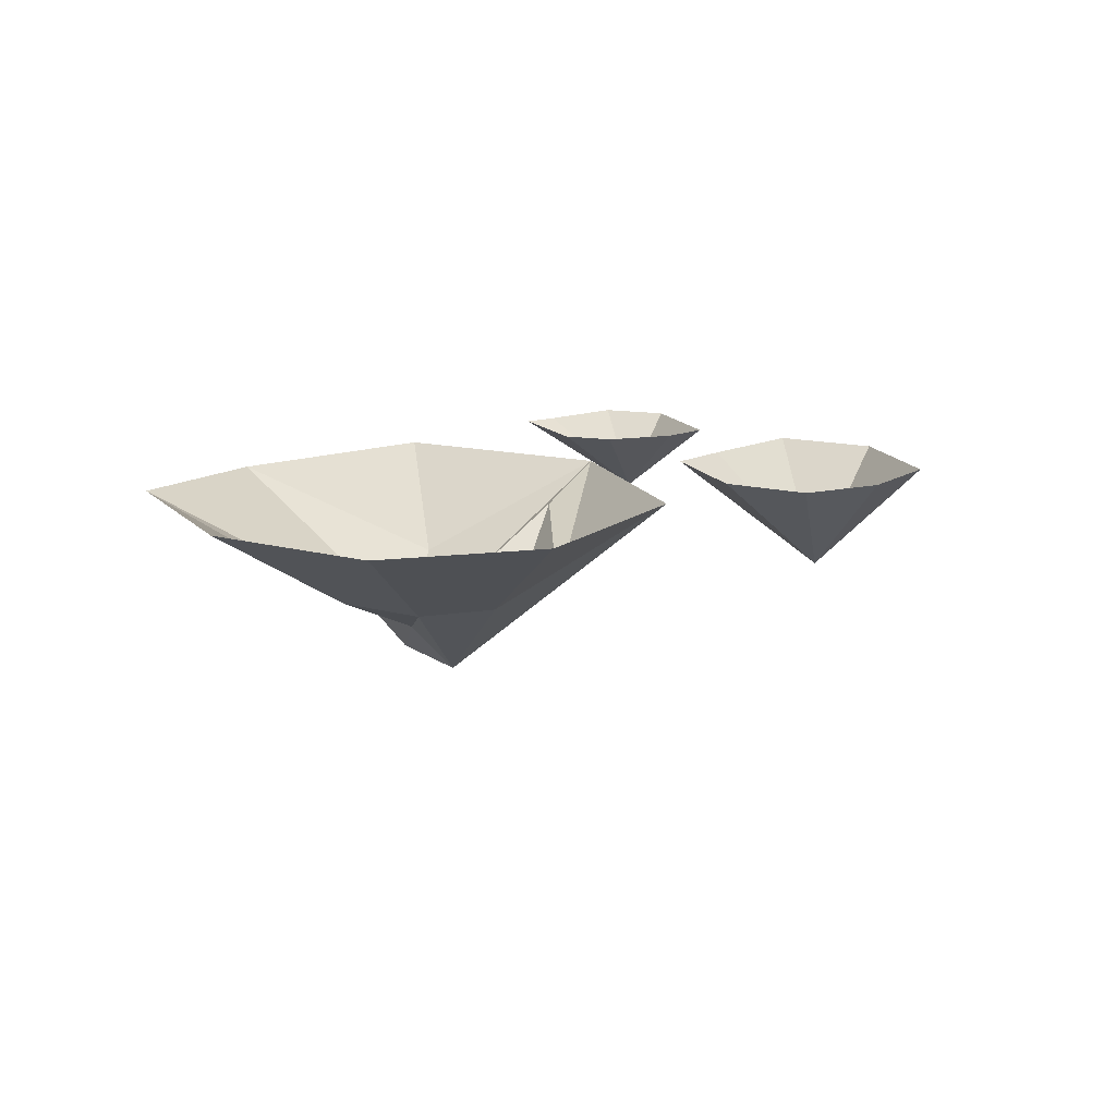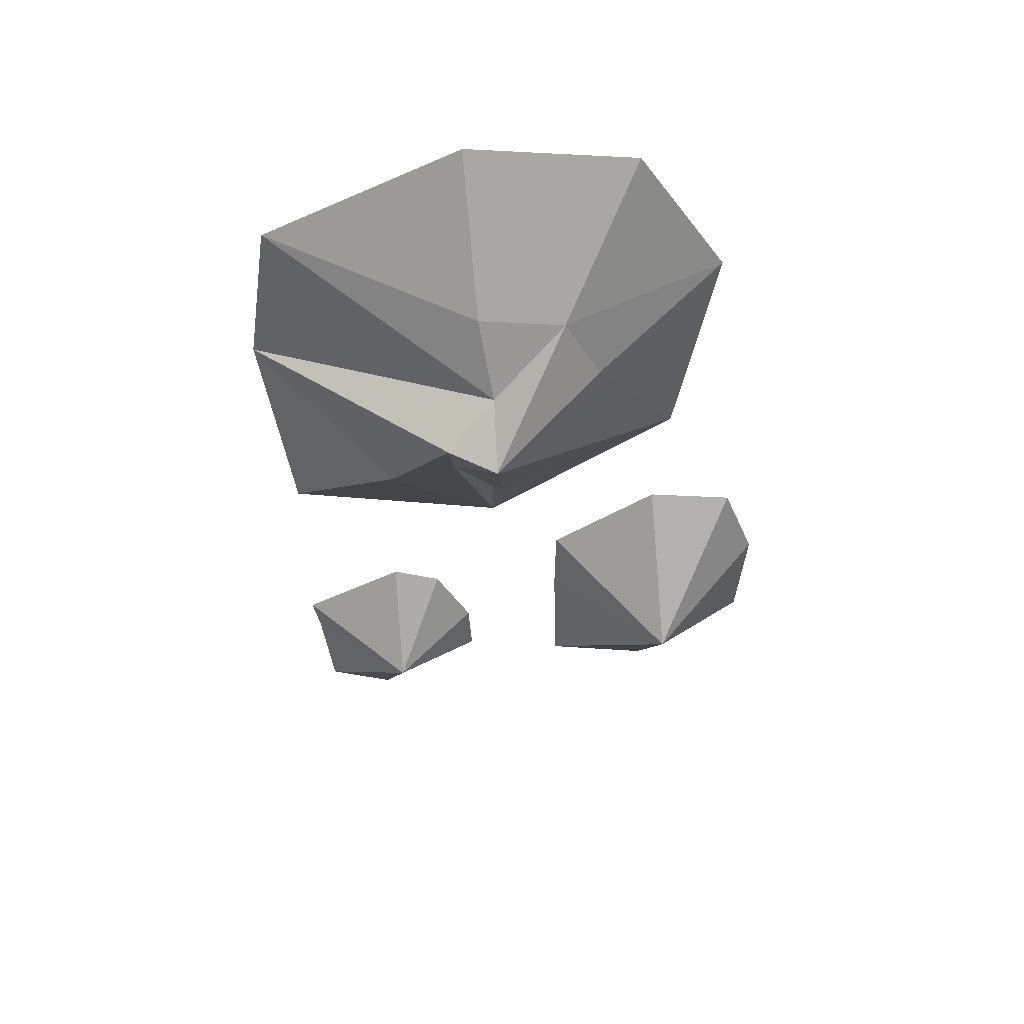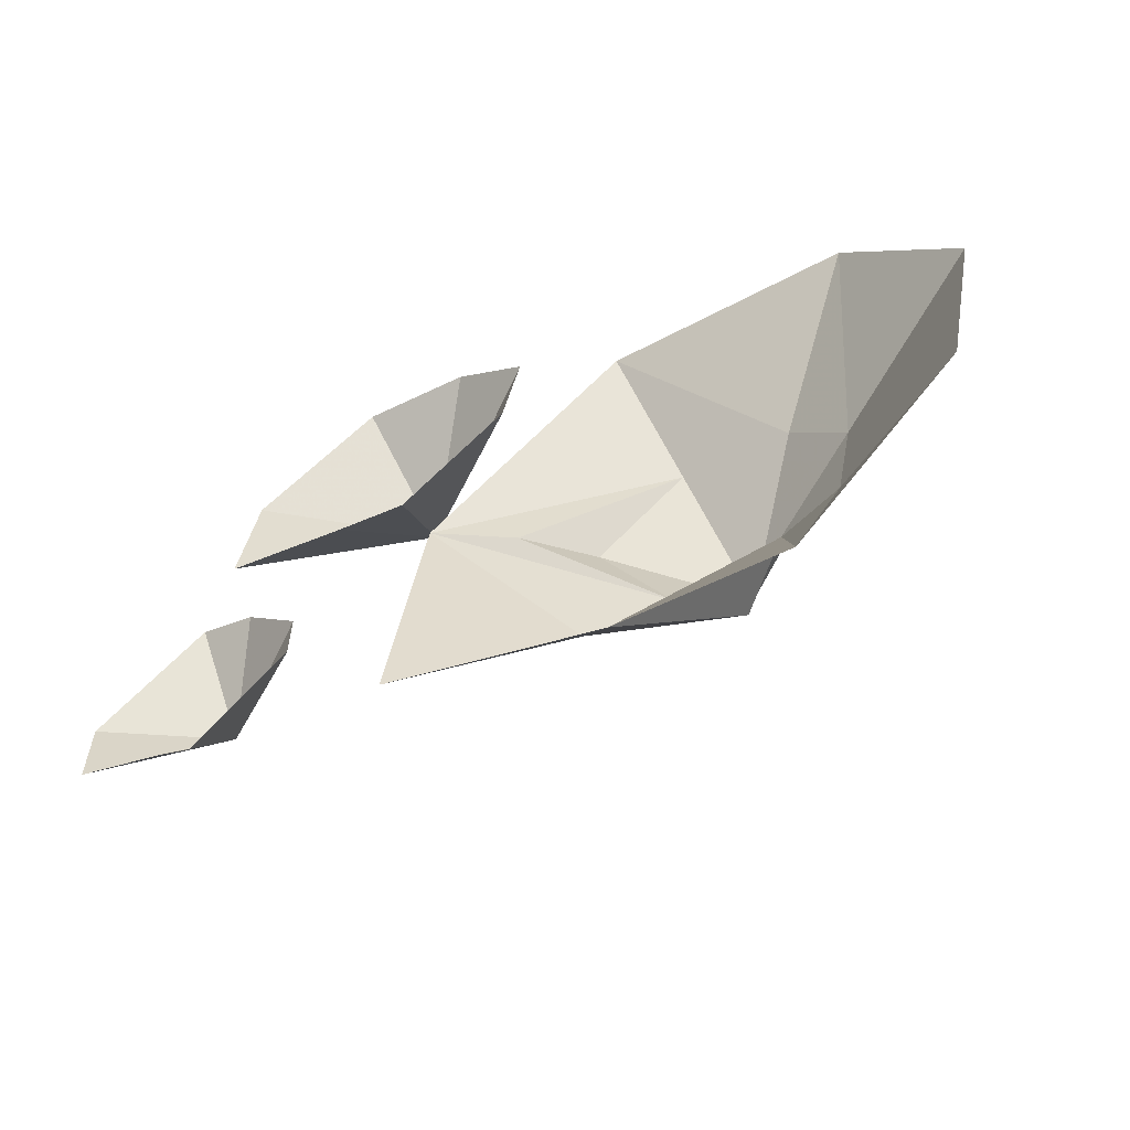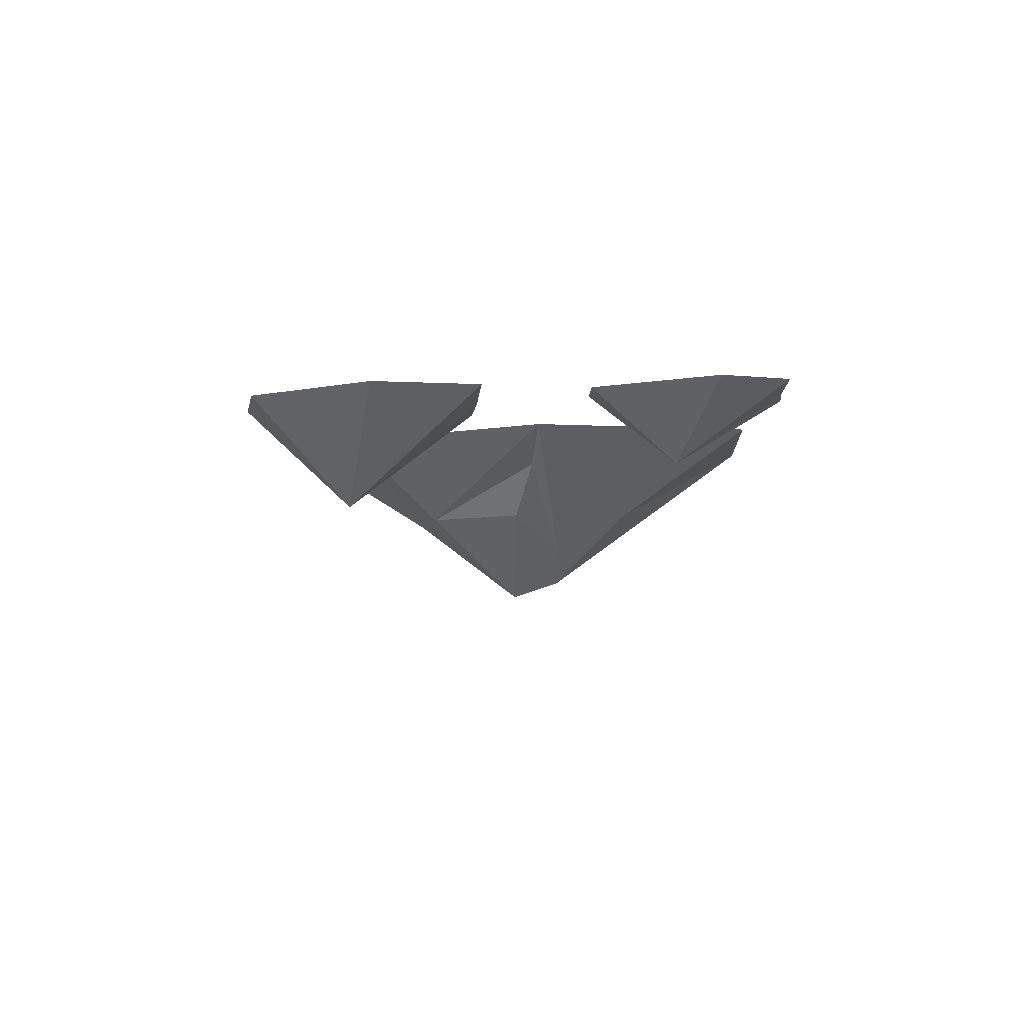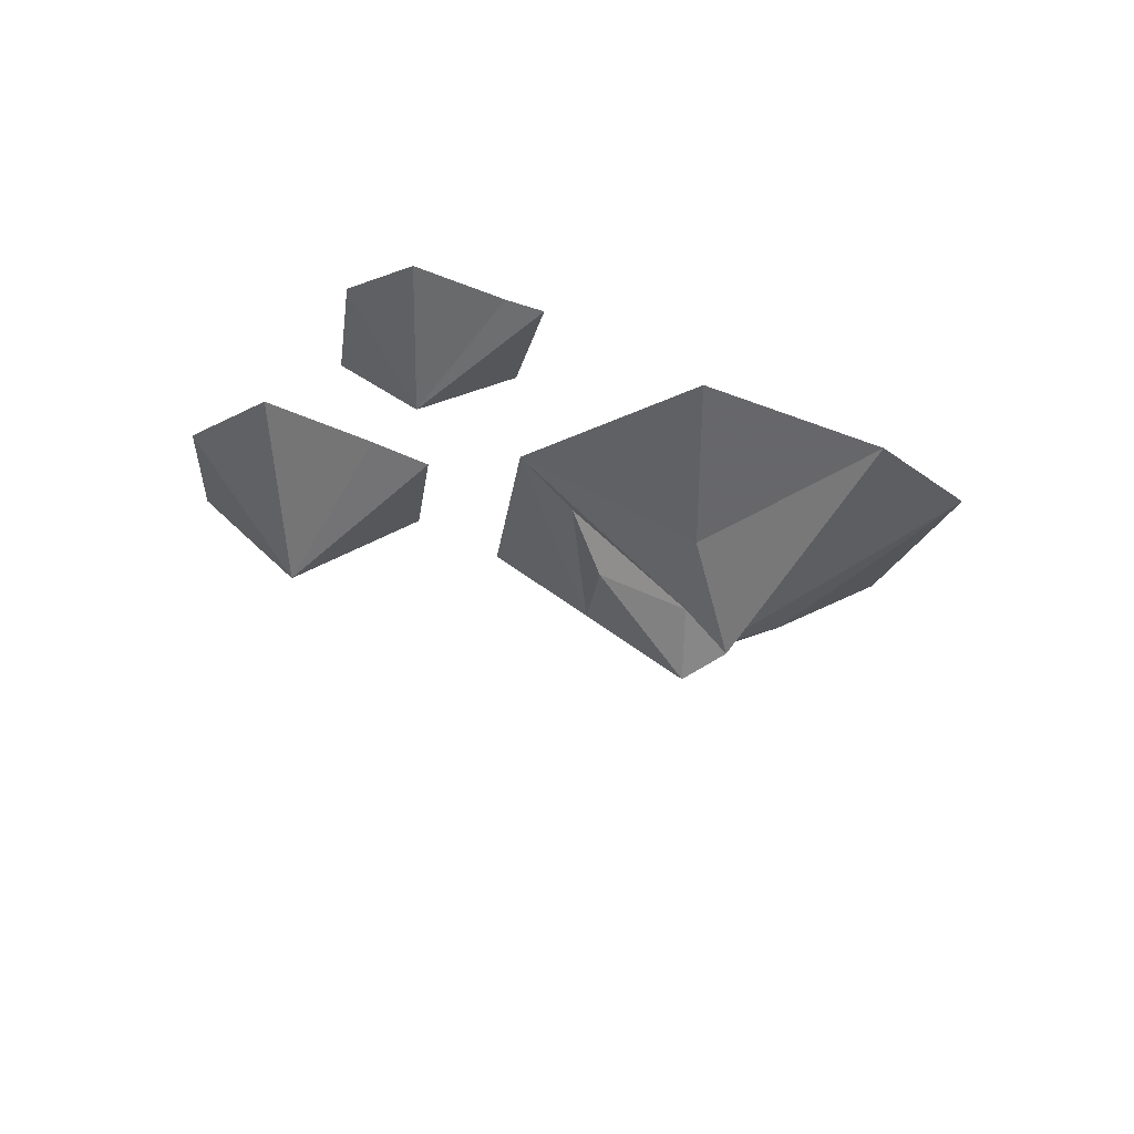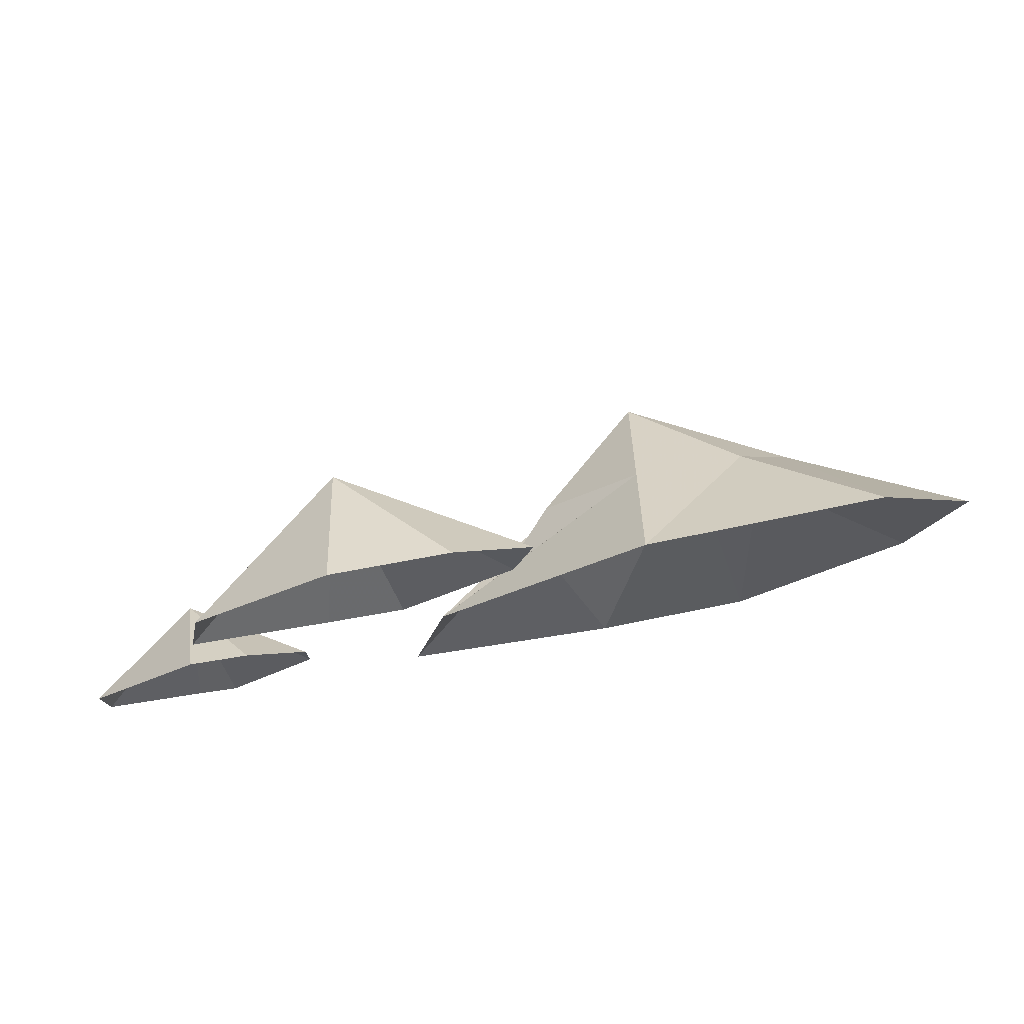
<metadata>
{"format":"obj","ext":"obj","renderer":"f3d","projection":"perspective","resolution":1024,"background":"white","views":[{"elev":12.4,"azim":-66.6,"up":"+Y"},{"elev":-43.7,"azim":-104.8,"up":"+Y"},{"elev":-61.2,"azim":-150.1,"up":"+Z"},{"elev":-5.7,"azim":70.8,"up":"+Y"},{"elev":-23.4,"azim":122.2,"up":"+Y"},{"elev":78.2,"azim":167.8,"up":"+Z"}]}
</metadata>
<code>
v -0.08594 0 0.07031
v -0.1328 0 0.01562
v -0.0625 -0.03906 0
v -0.03906 -0.03906 0.02344
v 0.01562 0 0.07812
v 0.007812 -0.03906 0.03125
v 0.1016 0 0.007812
v 0.07031 -0.01562 0
v 0.02344 -0.05469 -0.03125
v 0.05469 -0.03906 -0.05469
v 0.1172 0 -0.09375
v 0.02344 0 -0.1328
v 0 -0.07031 -0.03906
v -0.02344 -0.05469 -0.02344
v -0.04688 0 -0.1406
v -0.05469 -0.03906 -0.03906
v -0.1172 0 -0.0625
v 0.09375 0 0.1484
v 0.0625 0 0.125
v 0.1328 -0.04688 0.1094
v 0.1406 0 0.1562
v 0.1953 0 0.1172
v 0.2031 0 0.07031
v 0.1484 0 0.05469
v 0.1172 0 0.04688
v 0.07031 0 0.08594
v 0.1875 0 0.01562
v 0.1641 0 -0.007812
v 0.2109 -0.03125 -0.01562
v 0.2109 0 0.02344
v 0.2578 0 -0.01562
v 0.2578 0 -0.04688
v 0.2188 0 -0.0625
v 0.2031 0 -0.07031
v 0.1641 0 -0.03125
v 0 -0.07812 -0.01562
v 0.04688 -0.03906 0
f 1 2 3
f 1 3 4
f 1 4 5
f 5 4 6
f 5 6 7
f 7 6 8
f 7 8 9
f 7 9 10
f 7 10 11
f 11 10 12
f 12 10 13
f 12 13 14
f 12 14 15
f 15 14 16
f 15 16 17
f 17 16 3
f 17 3 2
f 18 19 20
f 18 20 21
f 21 20 22
f 22 20 23
f 23 20 24
f 24 20 25
f 25 20 26
f 26 20 19
f 27 28 29
f 27 29 30
f 30 29 31
f 31 29 32
f 32 29 33
f 33 29 34
f 34 29 35
f 35 29 28
f 3 14 36
f 3 36 4
f 4 36 6
f 6 36 37
f 8 37 9
f 9 37 36
f 9 13 10
f 14 13 36
f 3 16 14
f 6 37 8
f 9 36 13

</code>
